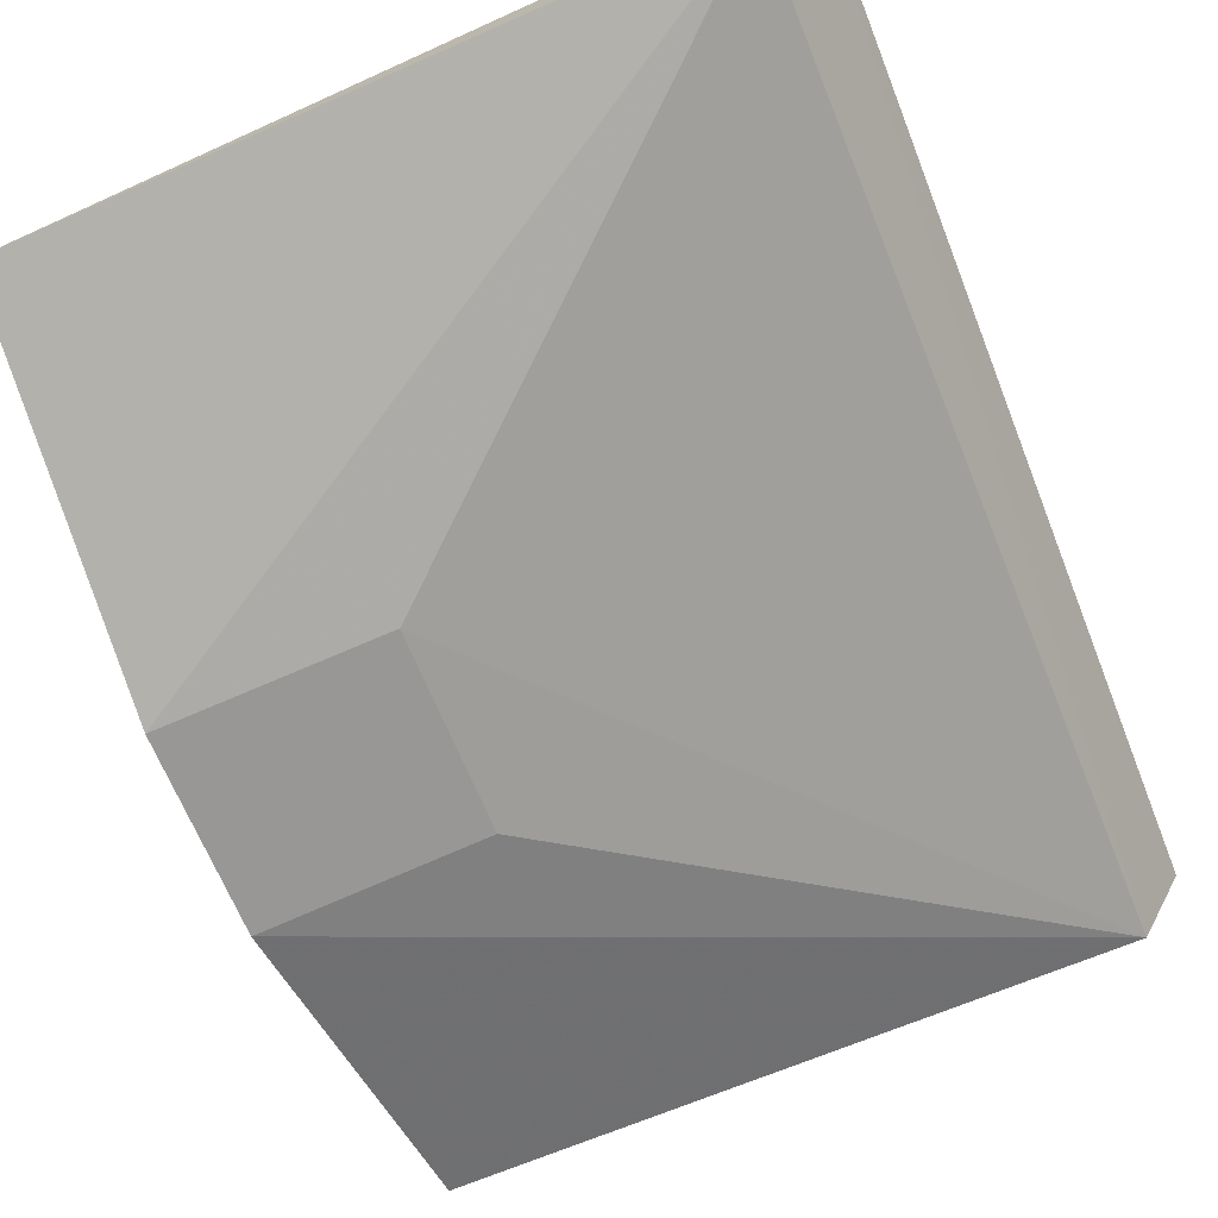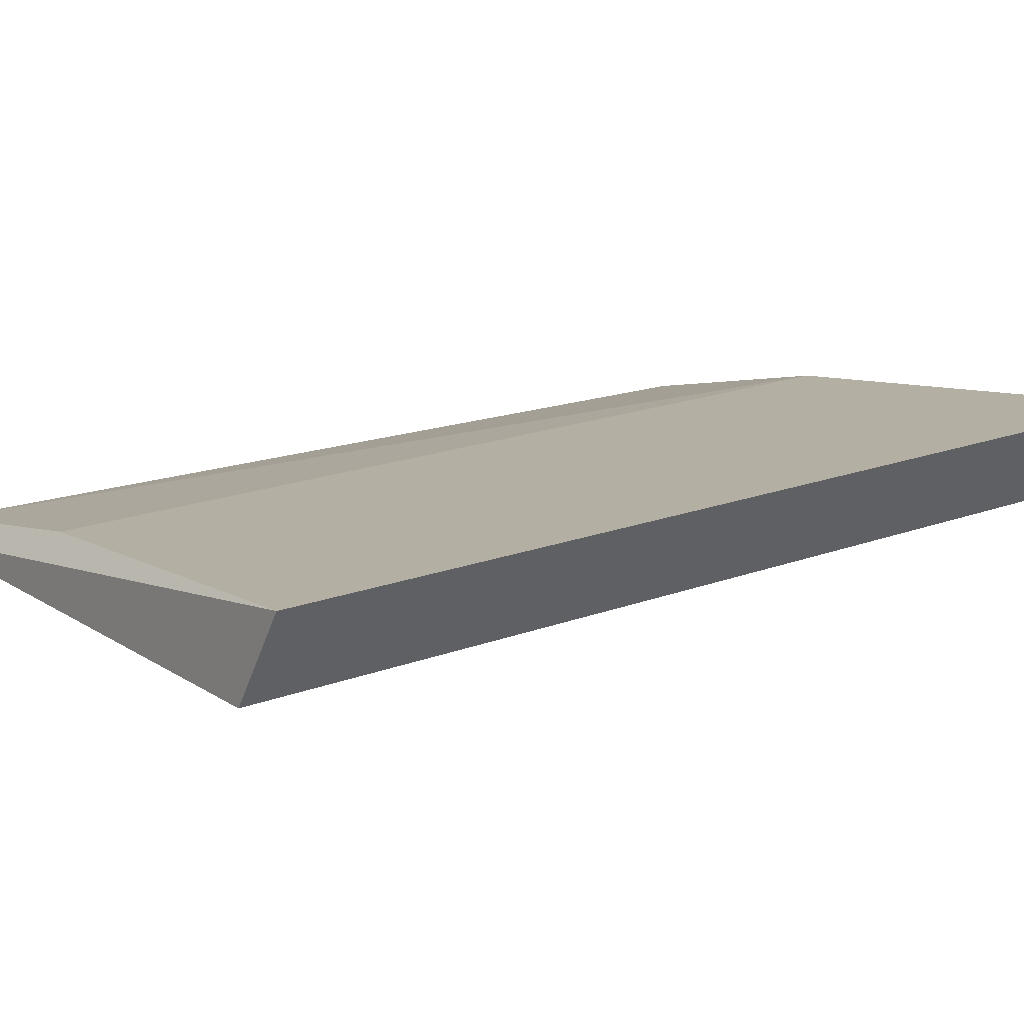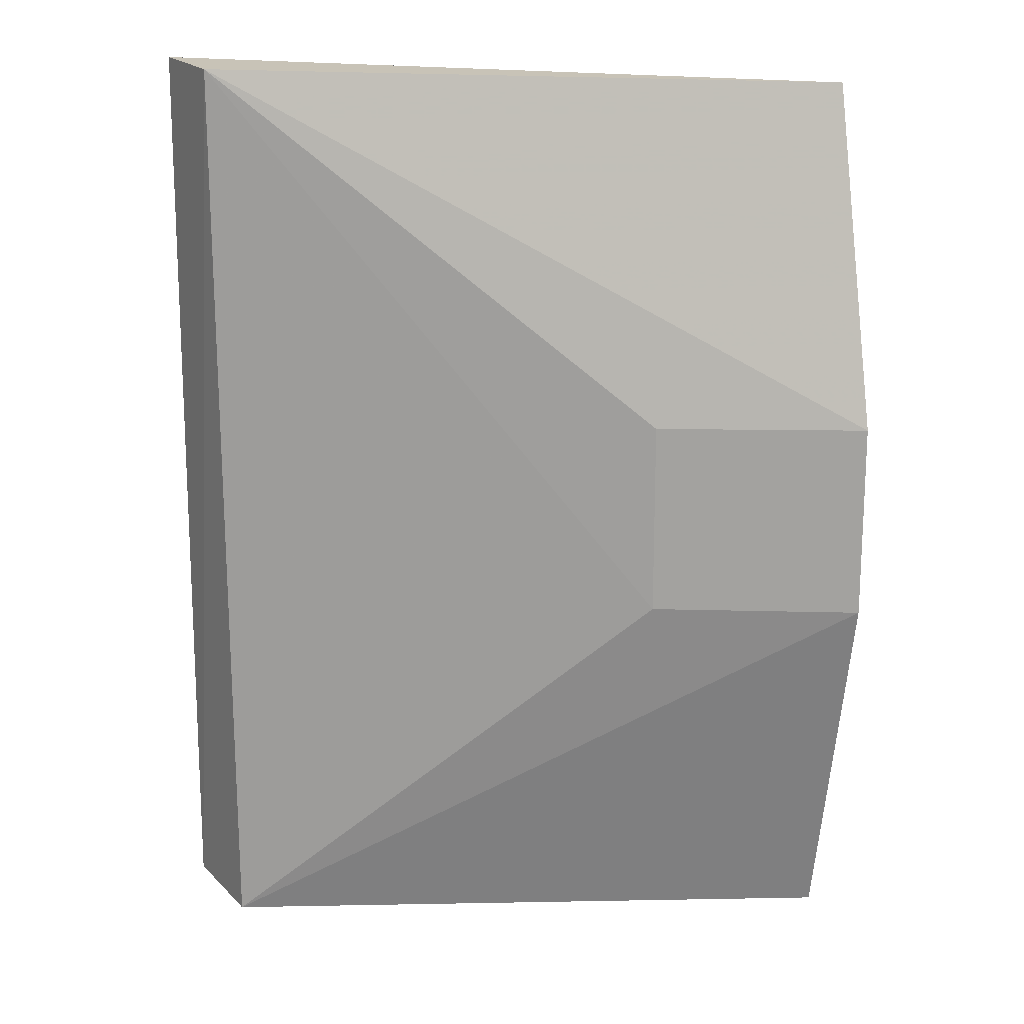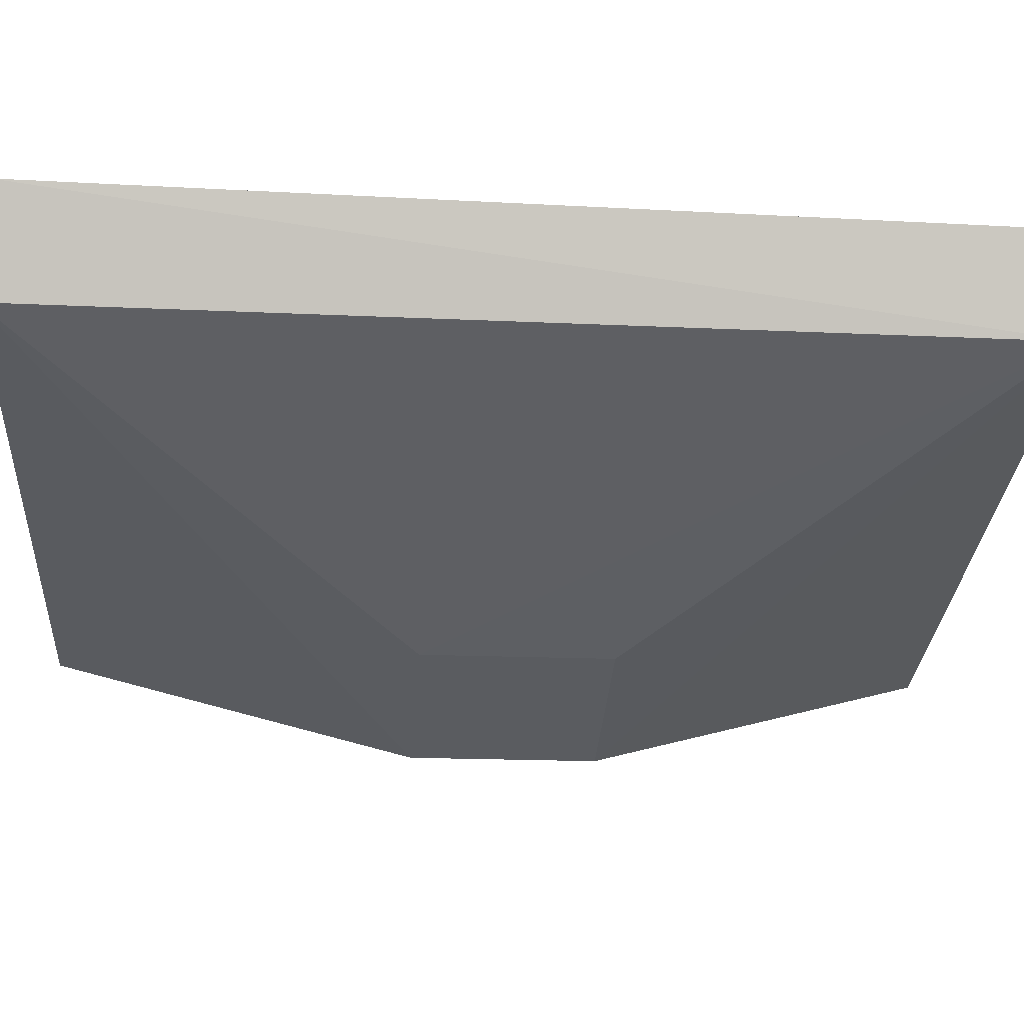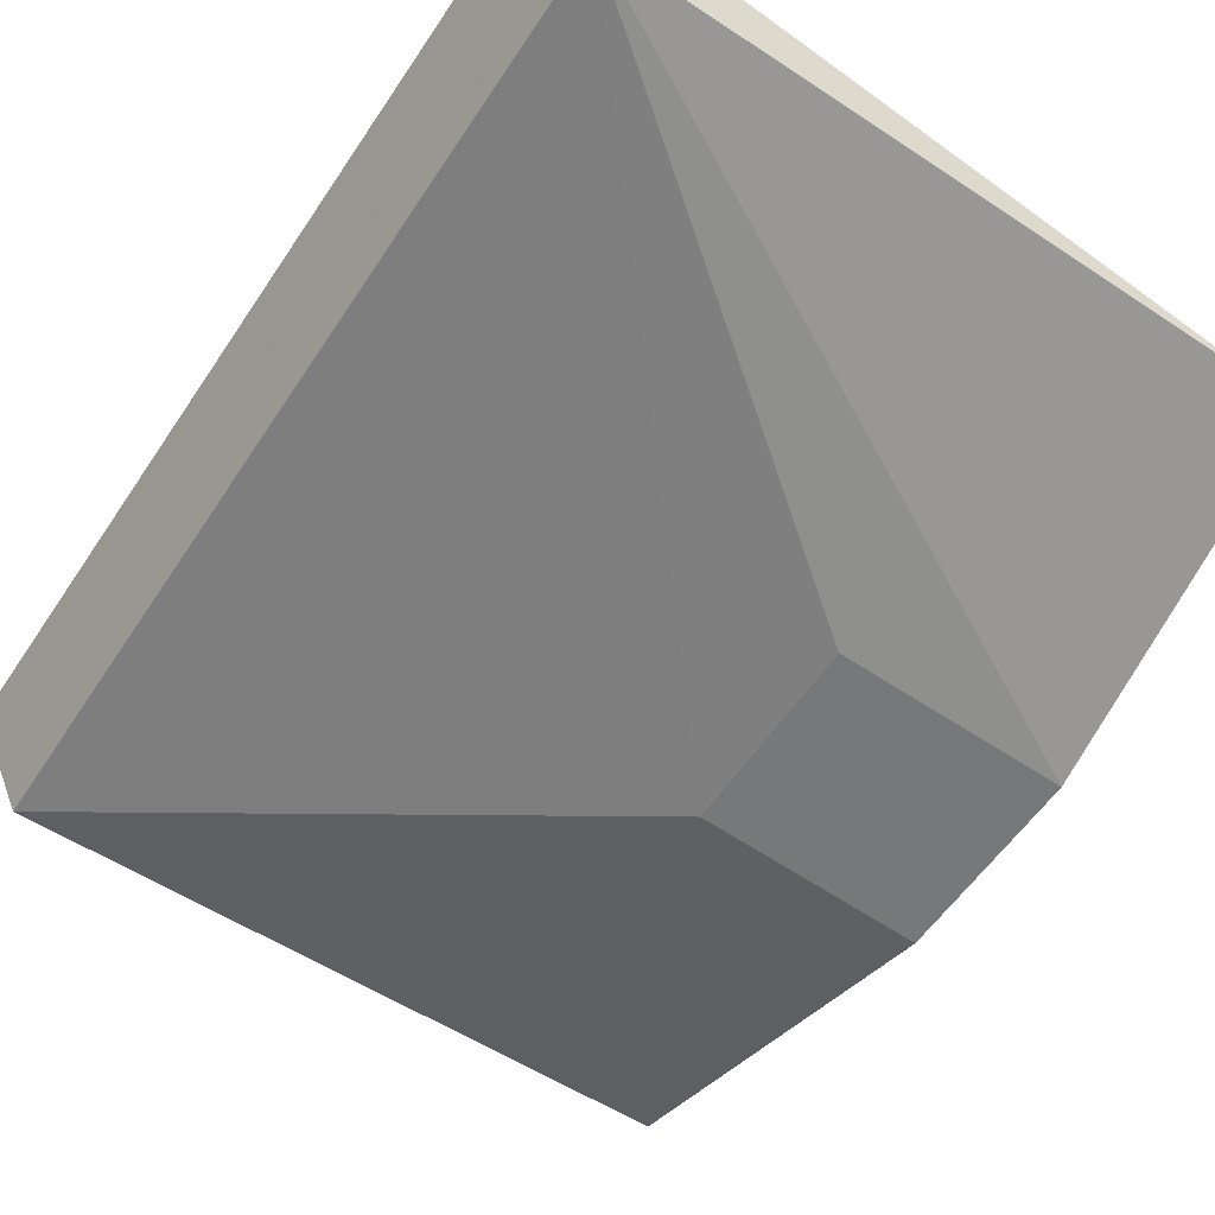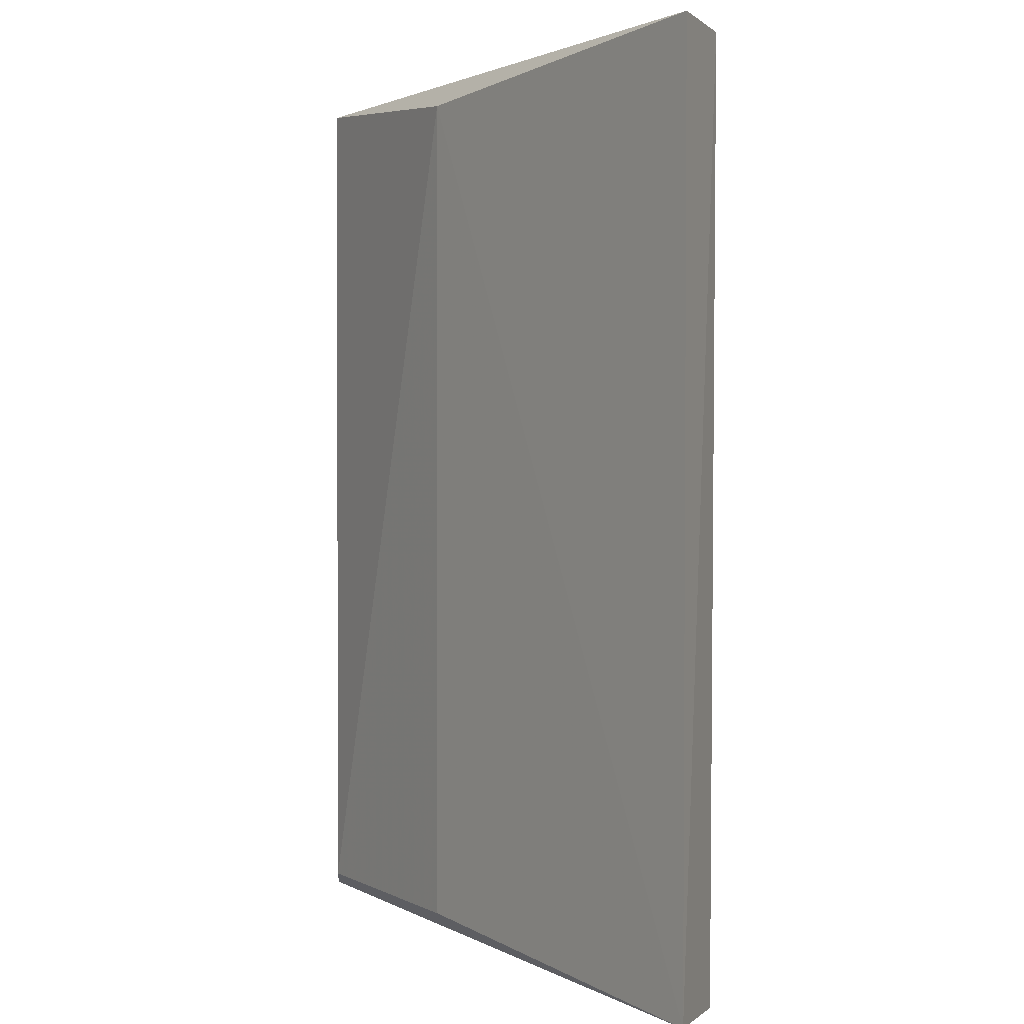
<metadata>
{"format":"obj","ext":"obj","renderer":"f3d","projection":"perspective","resolution":1024,"background":"white","views":[{"elev":-65.8,"azim":21.8,"up":"+Z"},{"elev":18.8,"azim":54.4,"up":"+Z"},{"elev":17.5,"azim":175.8,"up":"+Y"},{"elev":-27.3,"azim":85.9,"up":"+Z"},{"elev":-54.1,"azim":147.5,"up":"+Z"},{"elev":2.6,"azim":47.0,"up":"+Y"}]}
</metadata>
<code>
v -0.3687 -0.03233 -0.01309
v -0.3722 -0.03287 -0.01952
v -0.3719 0.03289 -0.01949
v -0.4169 0.03198 -0.02296
v -0.4171 -0.03188 -0.02305
v -0.369 0.03315 -0.01339
v -0.3982 -0.03048 -0.01759
v -0.4184 -0.005642 -0.02911
v -0.415 -0.03061 -0.02134
v -0.398 0.0305 -0.01755
v -0.4035 -0.005599 -0.02735
v -0.4185 0.008127 -0.02899
v -0.4035 0.008077 -0.02723
f 1 2 3
f 5 2 1
f 6 1 3
f 6 3 4
f 7 5 1
f 8 2 5
f 9 4 5
f 9 5 7
f 10 6 4
f 10 9 7
f 10 4 9
f 10 7 1
f 10 1 6
f 11 3 2
f 11 2 8
f 12 8 5
f 12 5 4
f 12 4 3
f 13 12 3
f 13 3 11
f 13 11 8
f 13 8 12

</code>
